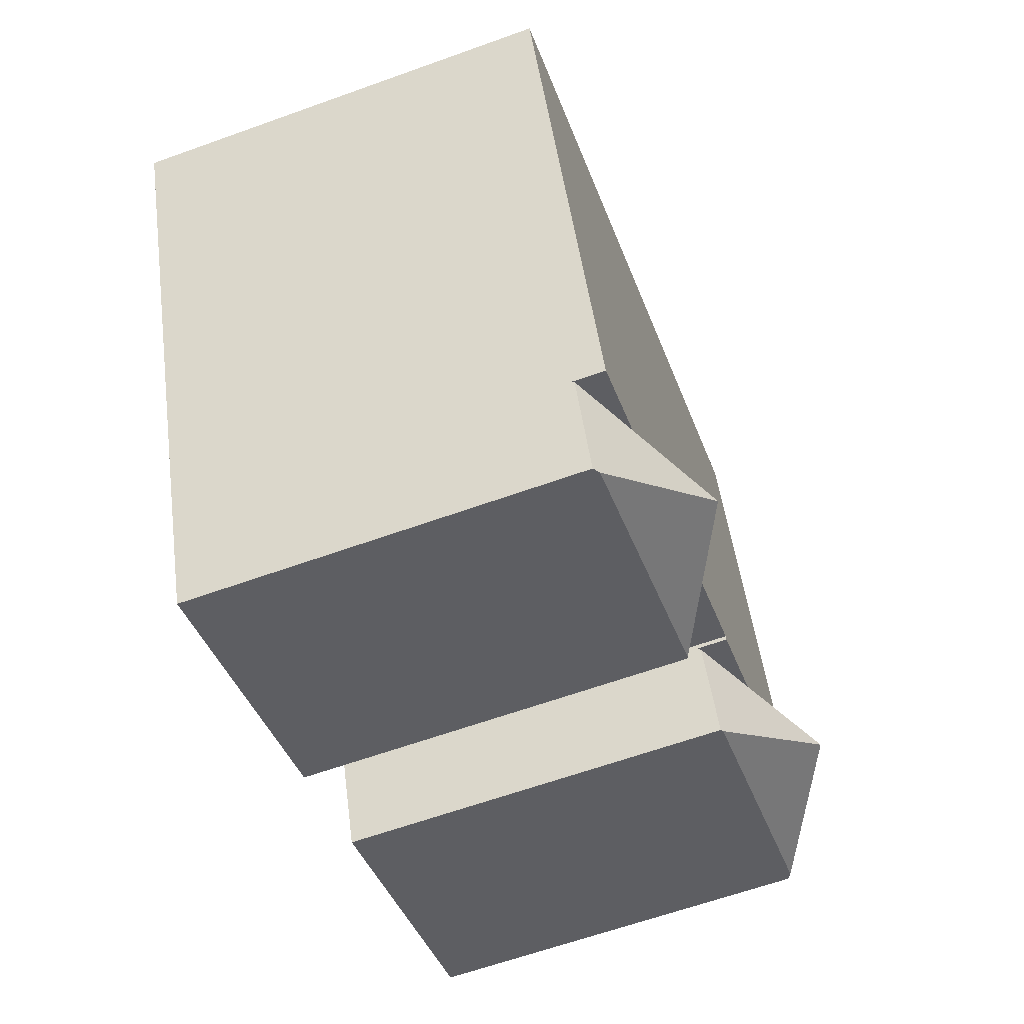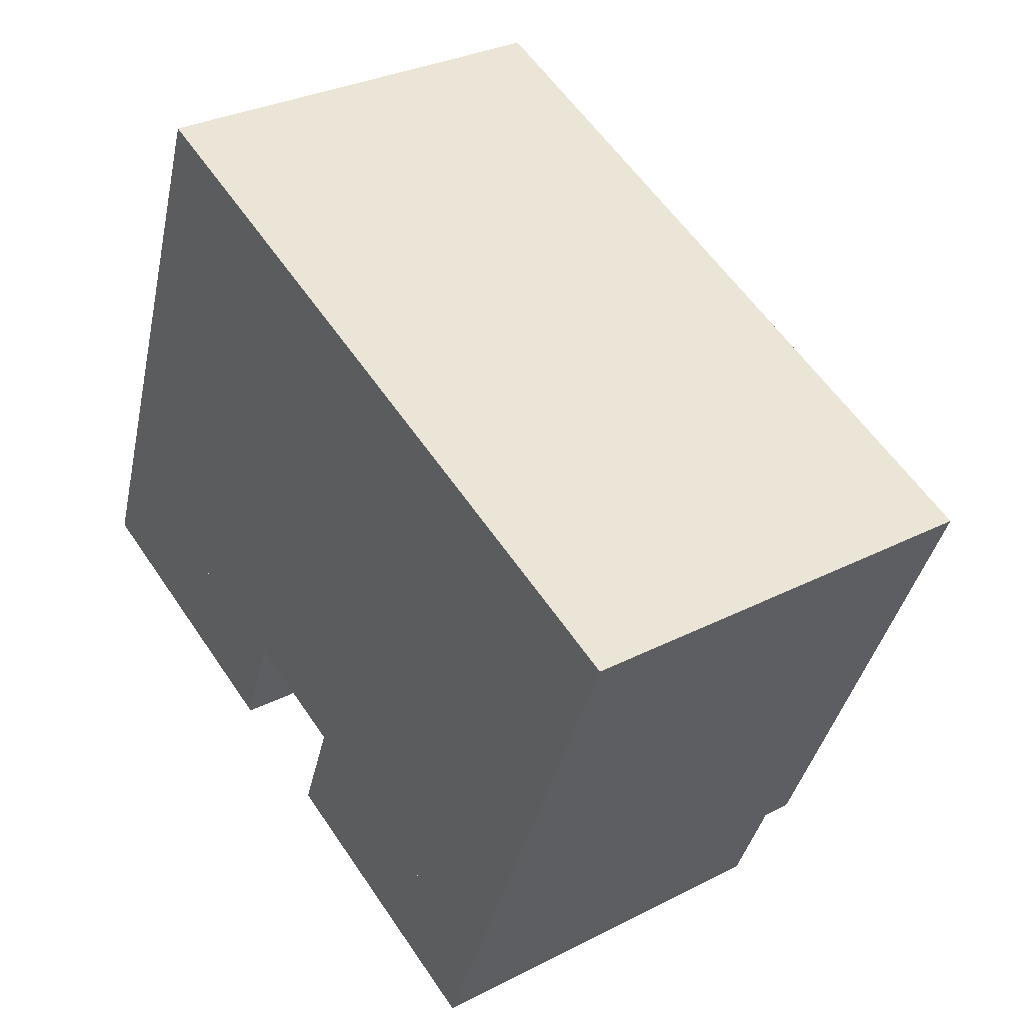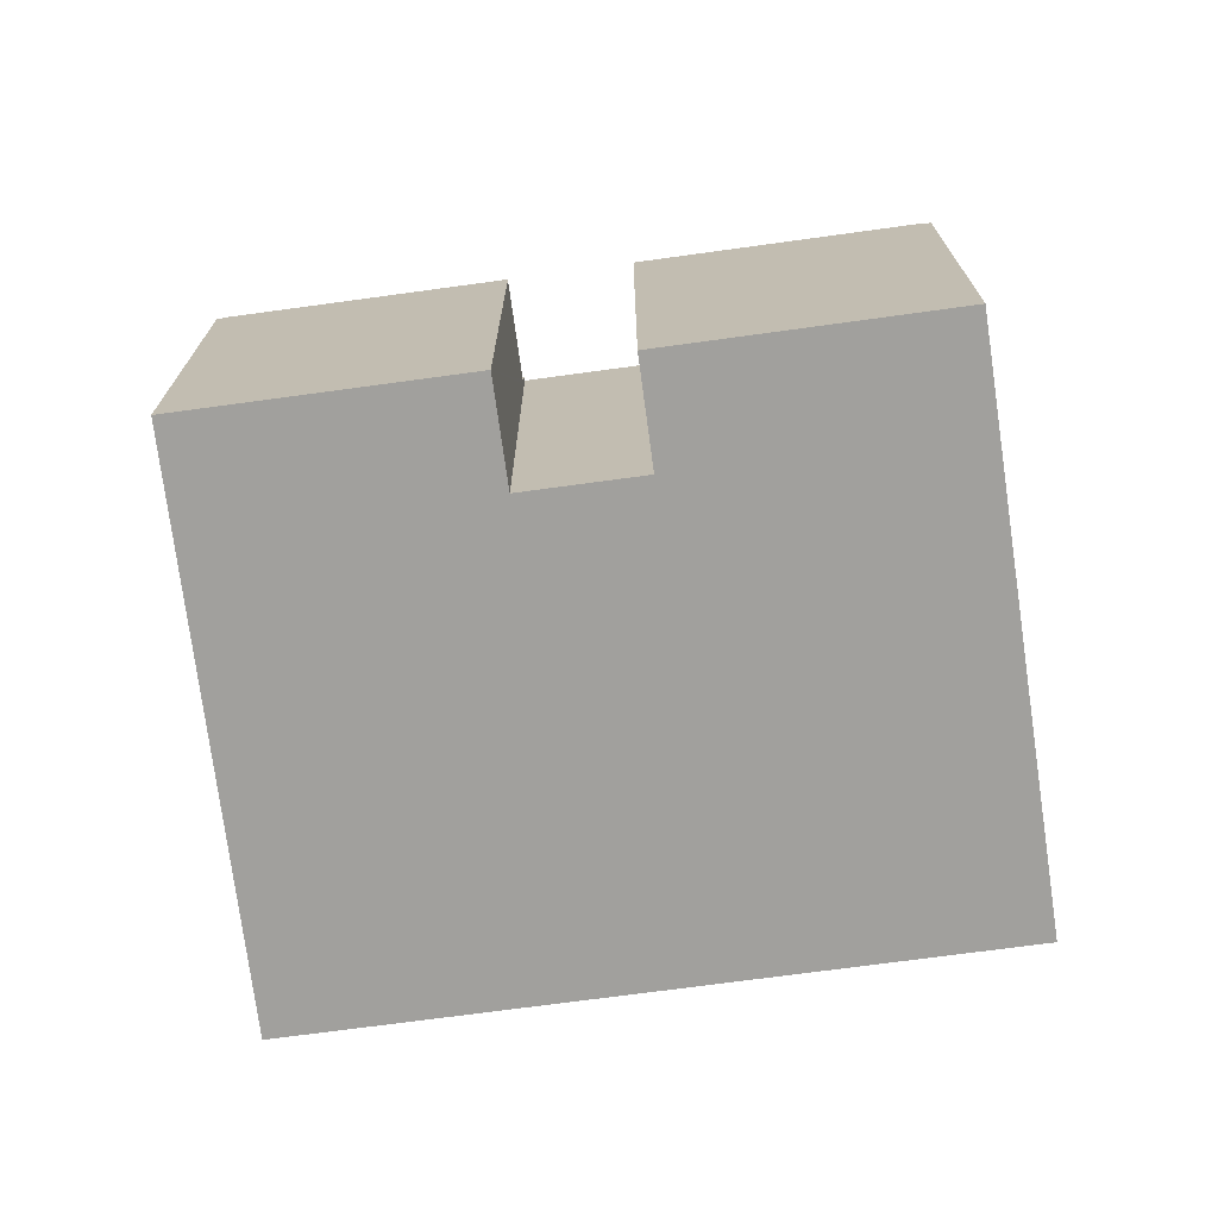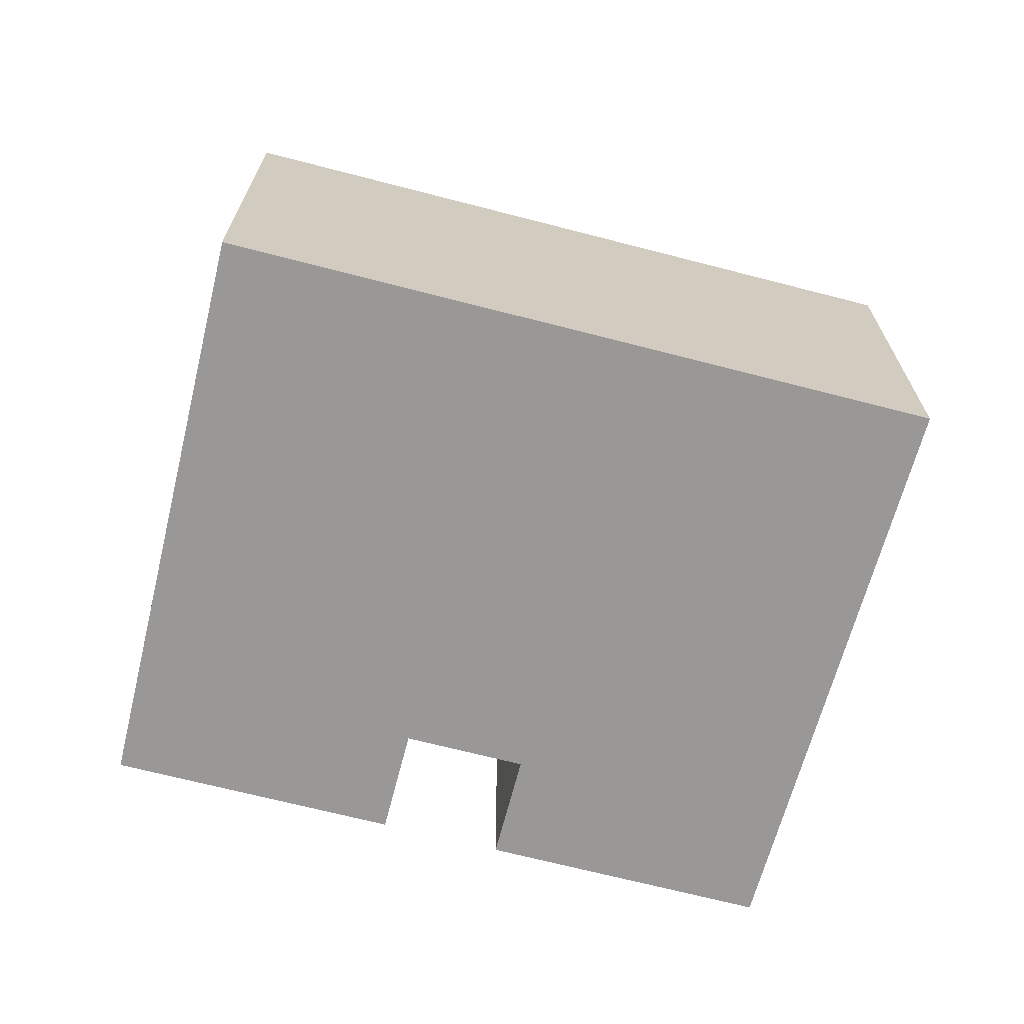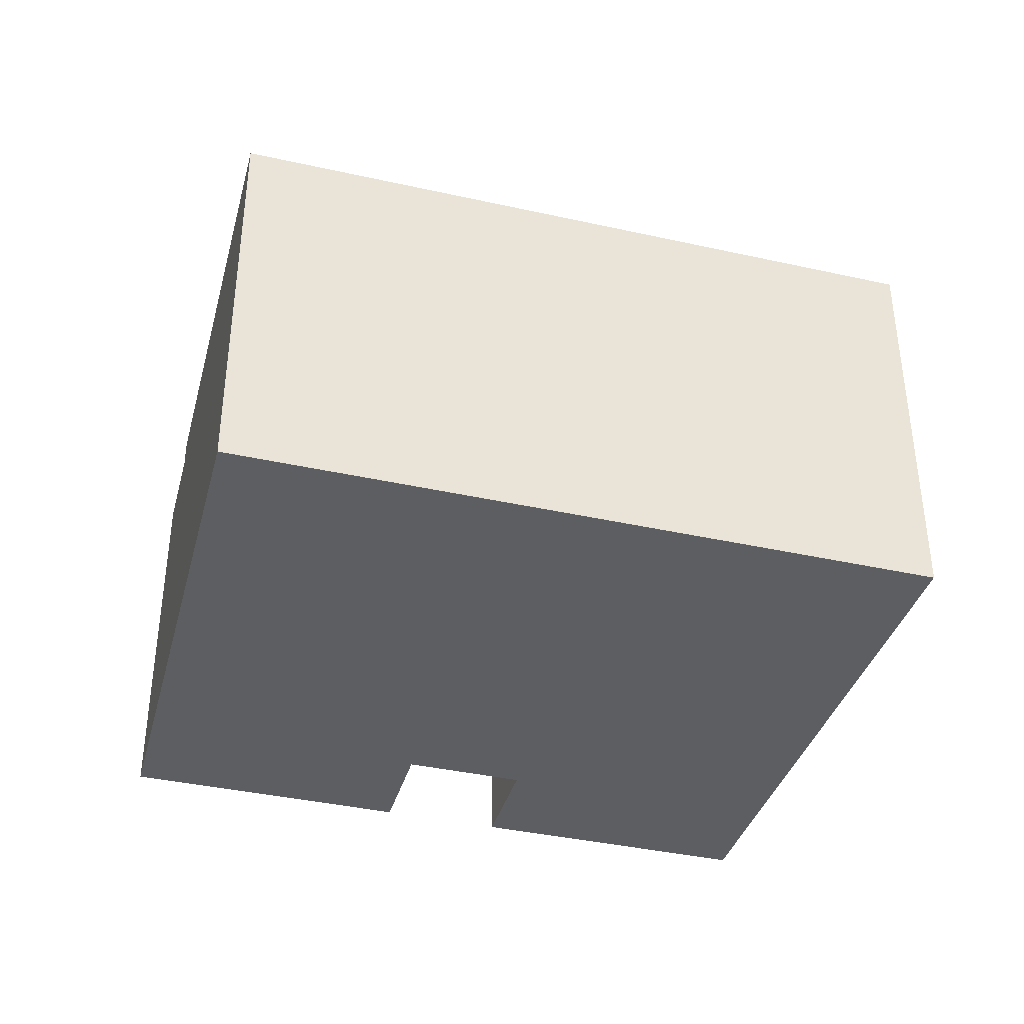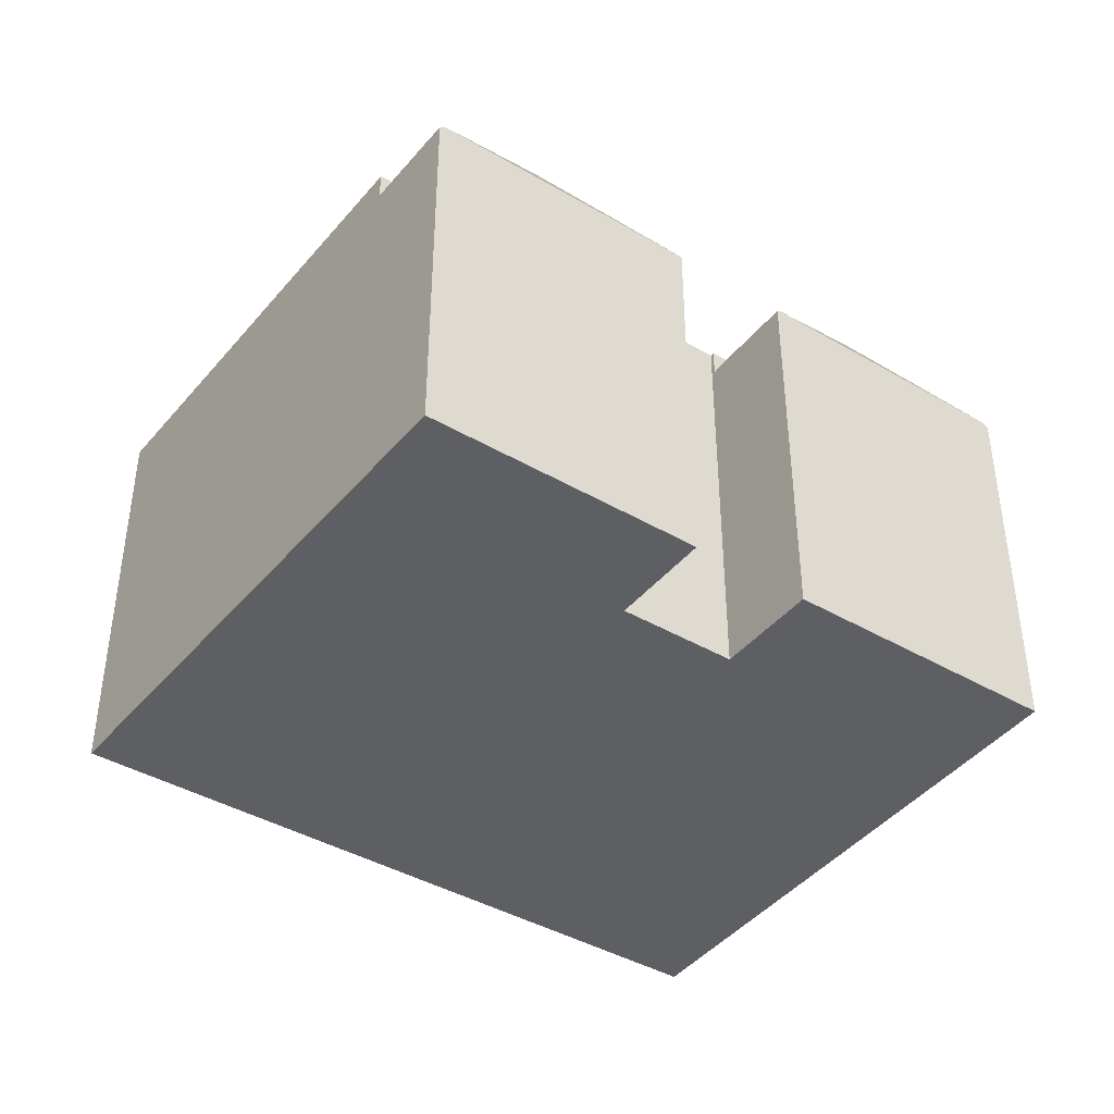
<metadata>
{"format":"obj","ext":"obj","renderer":"f3d","projection":"perspective","resolution":1024,"background":"white","views":[{"elev":-62.5,"azim":110.1,"up":"+Z"},{"elev":30.9,"azim":53.7,"up":"+Z"},{"elev":-71.6,"azim":-150.7,"up":"+Y"},{"elev":-68.6,"azim":7.0,"up":"+Y"},{"elev":-38.8,"azim":5.9,"up":"+Y"},{"elev":-41.3,"azim":166.2,"up":"+Y"}]}
</metadata>
<code>
v  3.71 11.1 -0.183
v  7.381 9.096 -0.239
v  7.357 9.197 -0.3
v  0.867 9.096 2.331
v  0.855 9.151 2.297
v  6.469 9.223 -2.547
v  6.403 9.262 -2.521
v  0.178 9.256 -0.07
v  0 9.151 5.603e-16
v  0.867 -1.427e-16 2.331
v  0.855 -1.407e-16 2.297
v  0 0 0
v  7.381 1.463e-17 -0.239
v  6.469 1.56e-16 -2.547
v  7.357 1.837e-17 -0.3
v  6.403 1.544e-16 -2.521
v  0.178 4.286e-18 -0.07
v  12.81 11.1 -3.774
v  9.216 9.23 -3.634
v  10.1 9.205 -1.389
v  9.26 9.256 -3.651
v  16.58 9.095 -3.87
v  10.13 9.095 -1.323
v  16.57 9.15 -3.903
v  15.63 9.15 -6.167
v  15.46 9.25 -6.101
v  9.216 2.225e-16 -3.634
v  15.63 3.776e-16 -6.167
v  15.46 3.736e-16 -6.101
v  9.26 2.236e-16 -3.651
v  10.13 8.101e-17 -1.323
v  10.1 8.505e-17 -1.389
v  16.58 2.37e-16 -3.87
v  16.57 2.39e-16 -3.903
v  4.913 9.847 13.2
v  7.381 9.847 -0.239
v  0.867 9.847 2.331
v  7.418 9.847 -0.145
v  7.585 9.847 -0.211
v  9.086 9.847 -0.804
v  9.983 9.847 -1.158
v  10.16 9.847 -1.23
v  16.58 9.847 -3.87
v  14.41 9.847 9.457
v  21.05 9.847 6.838
v  11.49 9.847 10.61
v  11.6 9.847 10.57
v  11.78 9.847 10.5
v  13.14 9.847 9.958
v  14.28 9.847 9.506
v  14.22 9.847 9.532
v  14.49 9.847 9.424
v  10.13 9.847 -1.323
v  4.913 -8.085e-16 13.2
v  11.49 -6.494e-16 10.61
v  11.6 -6.47e-16 10.57
v  11.78 -6.427e-16 10.5
v  13.14 -6.098e-16 9.958
v  14.22 -5.837e-16 9.532
v  21.05 -4.187e-16 6.838
v  14.41 -5.791e-16 9.457
v  14.28 -5.821e-16 9.506
v  14.49 -5.771e-16 9.424
v  10.16 7.532e-17 -1.23
v  9.983 7.091e-17 -1.158
v  7.418 8.879e-18 -0.145
v  9.086 4.923e-17 -0.804
v  7.585 1.292e-17 -0.211
g defaultobject
f 1 2 3
f 2 1 4
f 4 1 5
f 6 1 3
f 1 6 7
f 7 8 1
f 9 1 8
f 1 9 5
f 9 4 5
f 4 9 10
f 10 9 11
f 11 9 12
f 10 2 4
f 2 10 13
f 3 14 6
f 14 3 2
f 14 2 13
f 14 13 15
f 14 7 6
f 7 14 8
f 8 14 9
f 9 14 16
f 9 16 12
f 12 16 17
f 15 16 14
f 16 15 13
f 16 13 10
f 16 10 17
f 17 10 11
f 17 11 12
f 18 19 20
f 19 18 21
f 22 20 23
f 20 22 18
f 18 22 24
f 25 18 24
f 18 25 26
f 26 21 18
f 26 19 21
f 19 26 25
f 19 25 27
f 27 25 28
f 27 28 29
f 27 29 30
f 27 20 19
f 20 27 23
f 23 27 31
f 31 27 32
f 31 22 23
f 22 31 33
f 22 25 24
f 25 22 28
f 28 22 33
f 28 33 34
f 30 32 27
f 32 30 29
f 32 29 28
f 32 28 34
f 32 34 31
f 31 34 33
f 35 36 37
f 36 35 38
f 38 35 39
f 39 35 40
f 40 35 41
f 41 35 42
f 42 35 43
f 43 35 44
f 43 44 45
f 44 35 46
f 44 46 47
f 44 47 48
f 44 48 49
f 44 49 50
f 50 49 51
f 45 44 52
f 43 53 42
f 54 46 35
f 46 54 47
f 47 54 48
f 48 54 49
f 49 54 51
f 51 54 55
f 51 55 50
f 50 55 44
f 44 55 52
f 52 55 45
f 45 55 56
f 45 56 57
f 45 57 58
f 45 58 59
f 45 59 60
f 60 59 61
f 61 59 62
f 60 61 63
f 60 43 45
f 43 60 33
f 33 53 43
f 53 33 31
f 64 41 42
f 41 64 40
f 40 64 39
f 39 64 38
f 38 64 65
f 38 65 66
f 66 65 67
f 66 67 68
f 13 37 36
f 37 13 10
f 31 42 53
f 42 31 64
f 10 35 37
f 35 10 54
f 66 36 38
f 36 66 13
f 66 57 56
f 57 66 68
f 57 68 58
f 58 68 67
f 58 67 59
f 59 67 65
f 59 65 62
f 62 65 61
f 61 65 64
f 61 64 63
f 63 64 60
f 60 64 31
f 60 31 33
f 10 55 54
f 55 10 13
f 55 13 56
f 56 13 66

</code>
